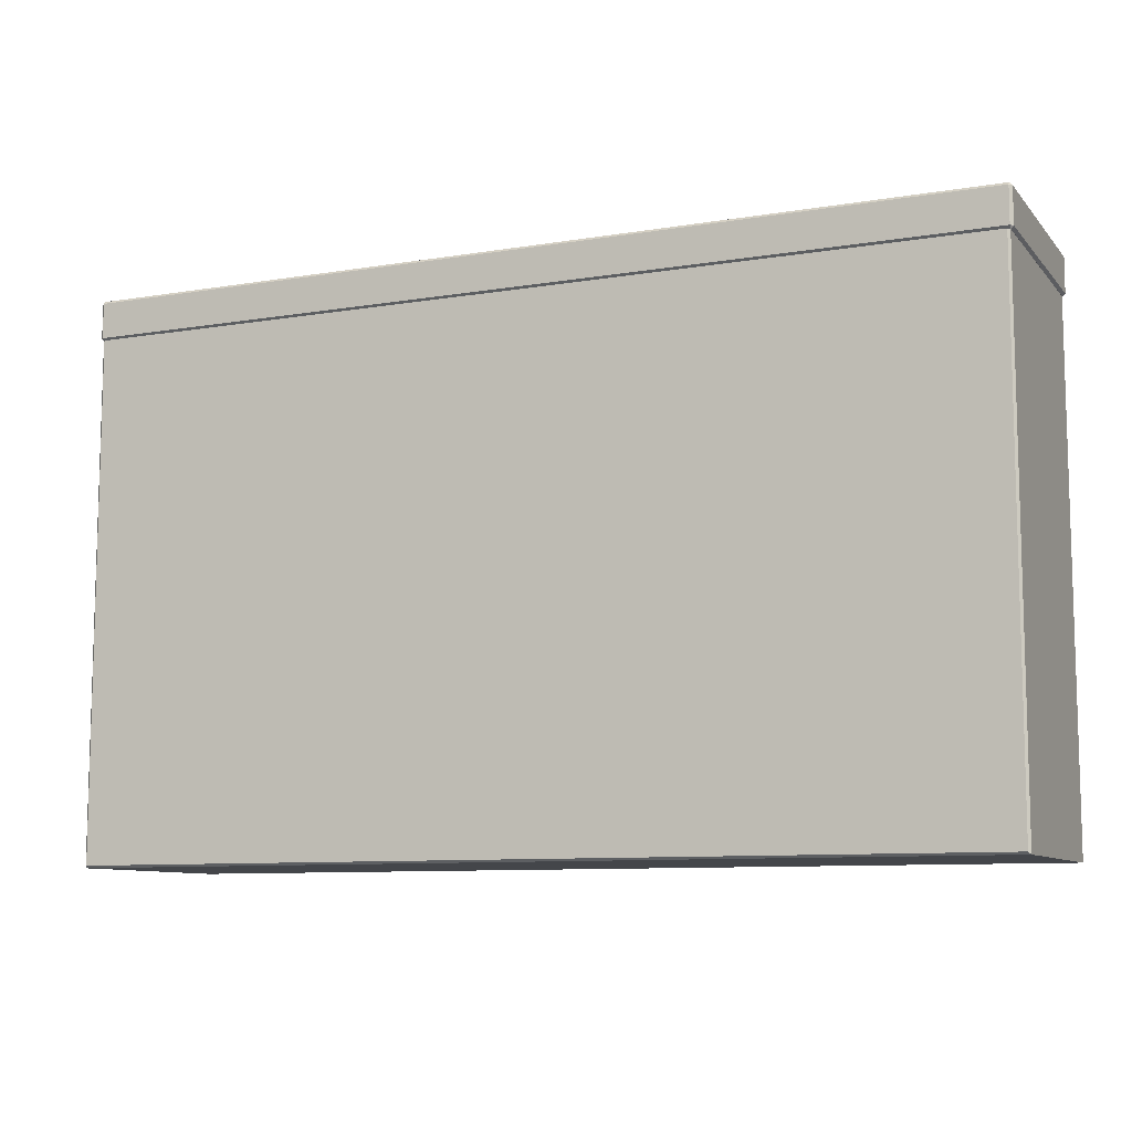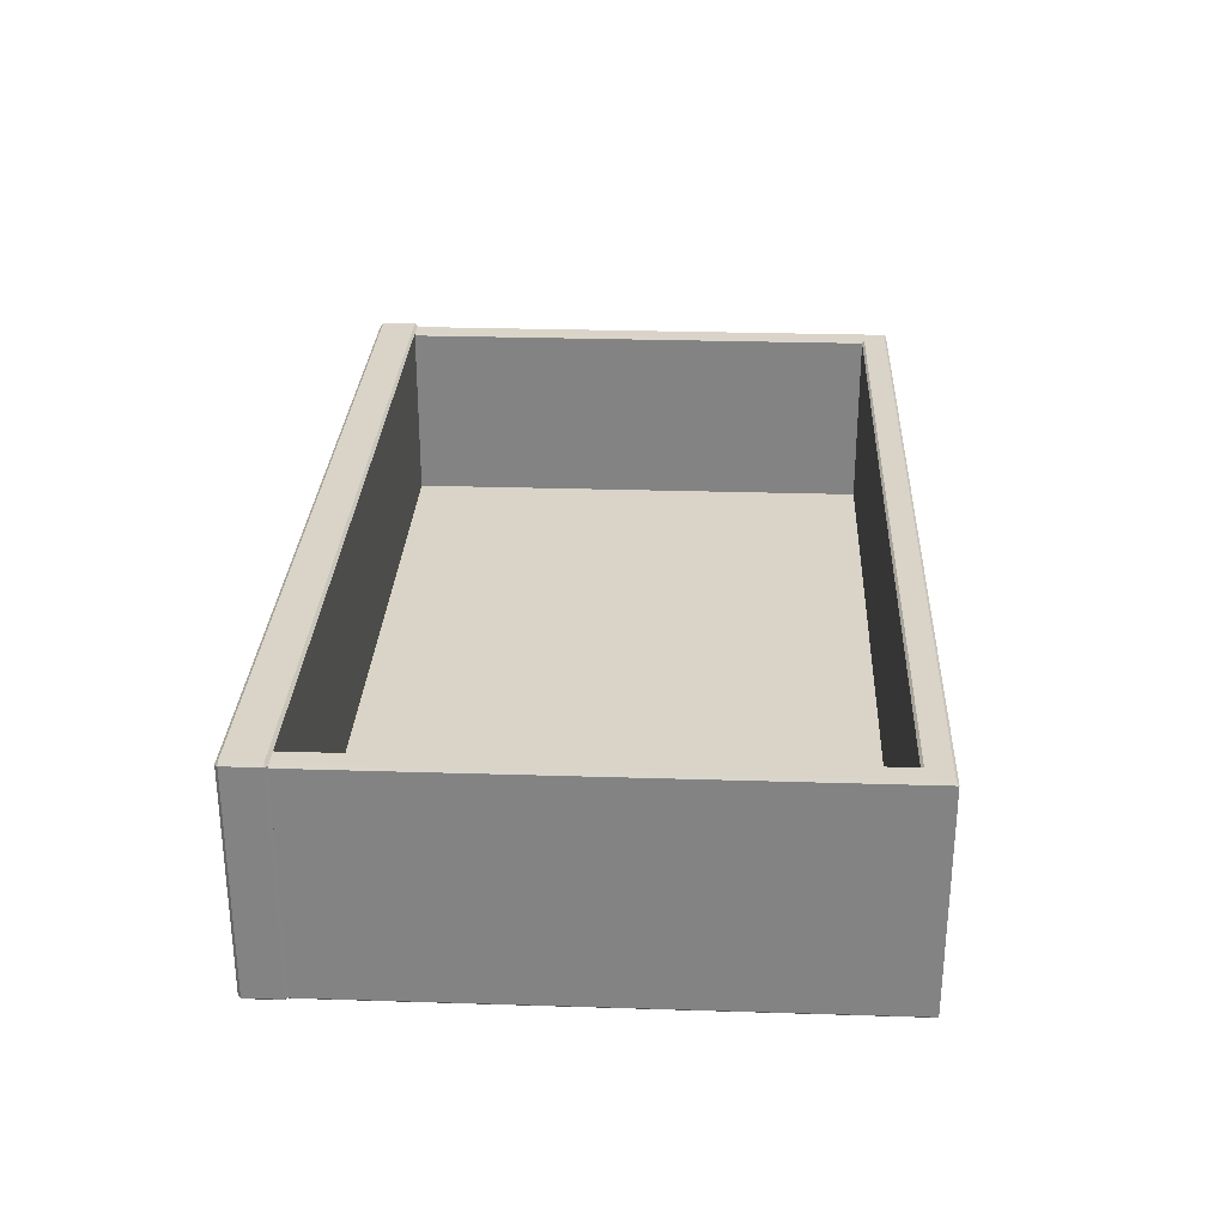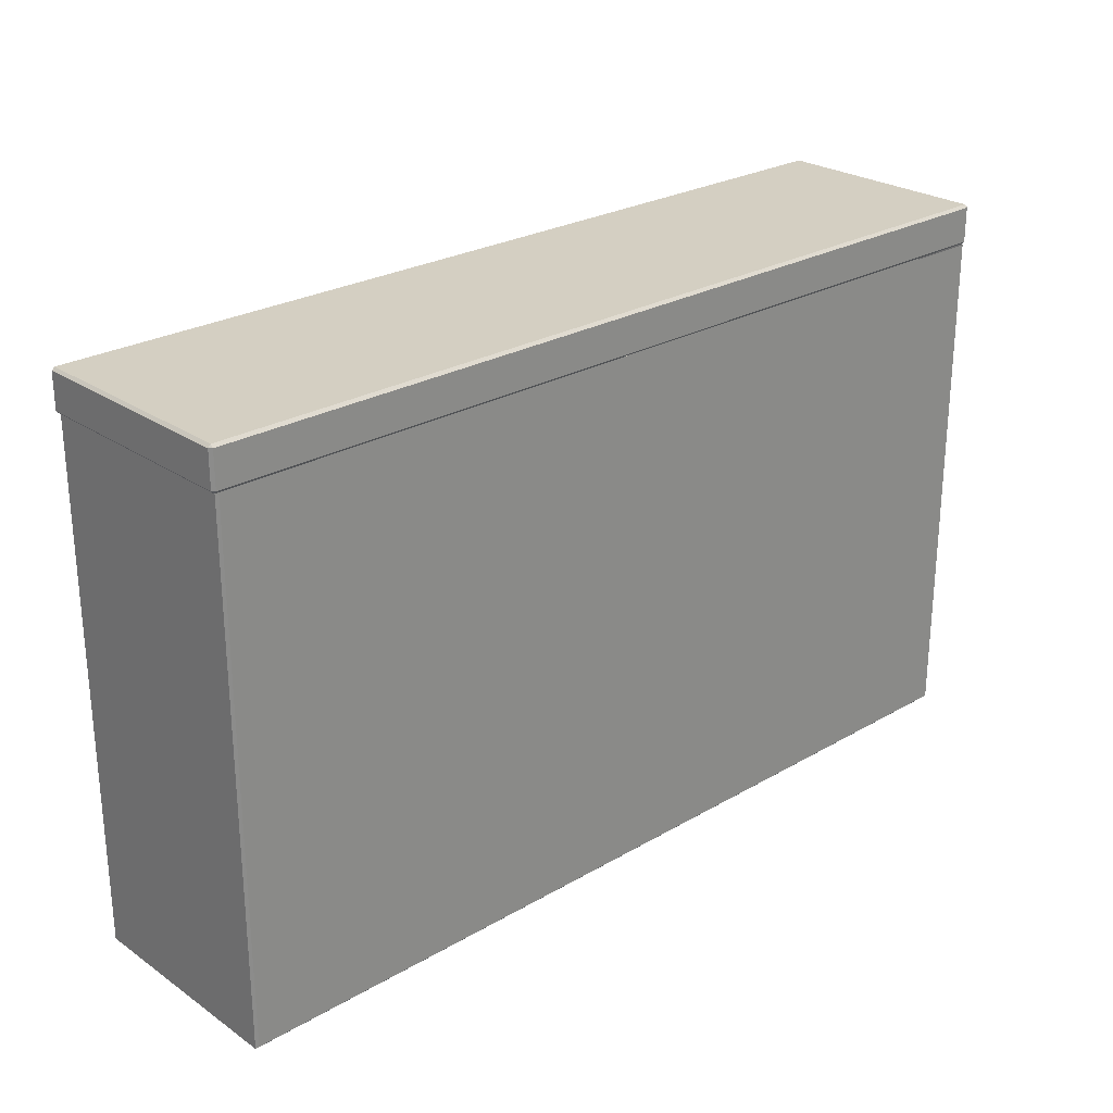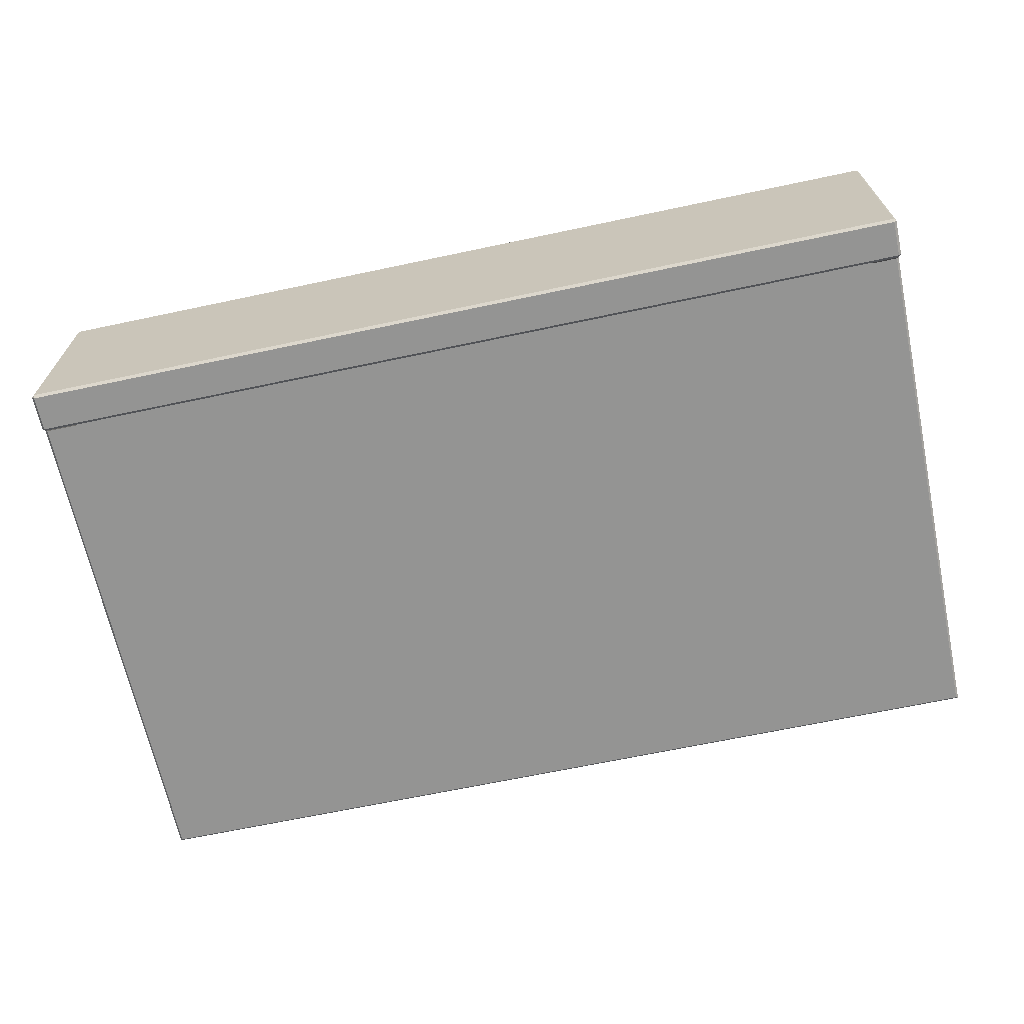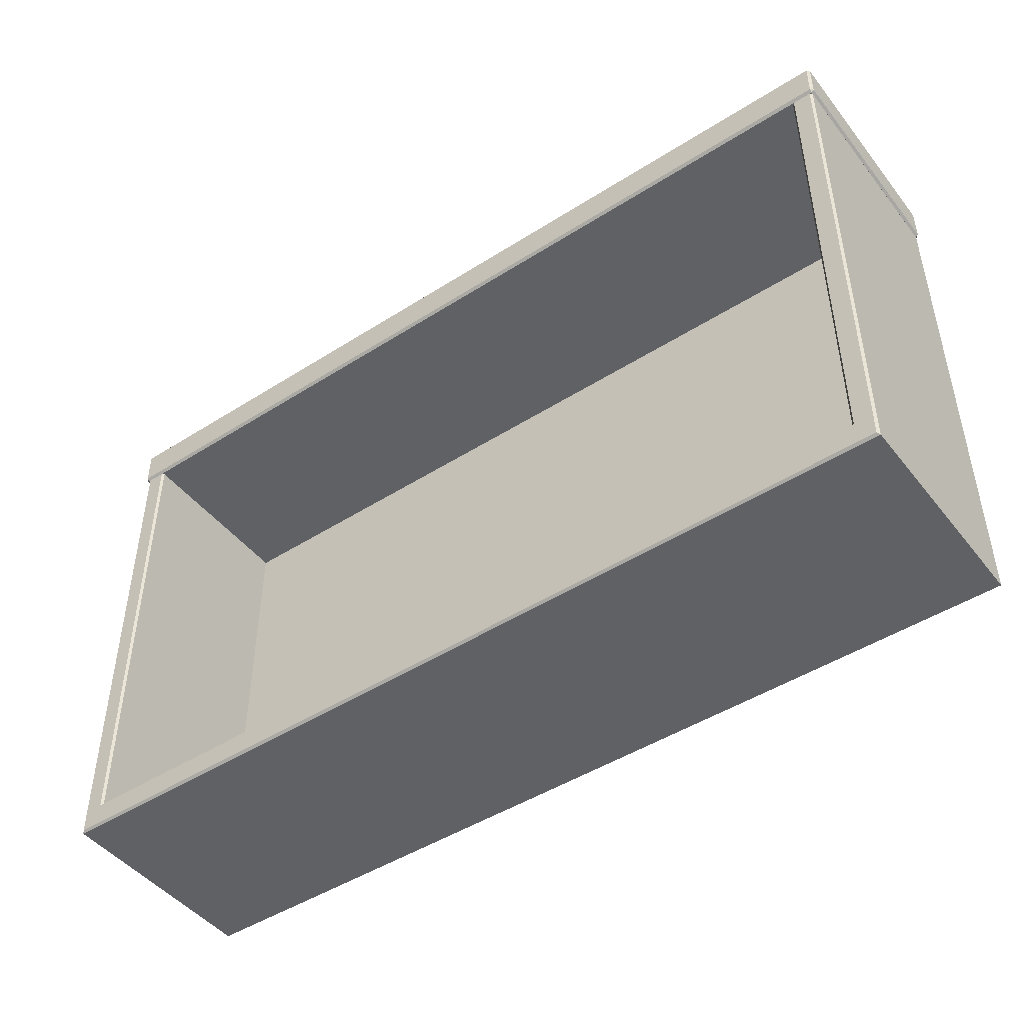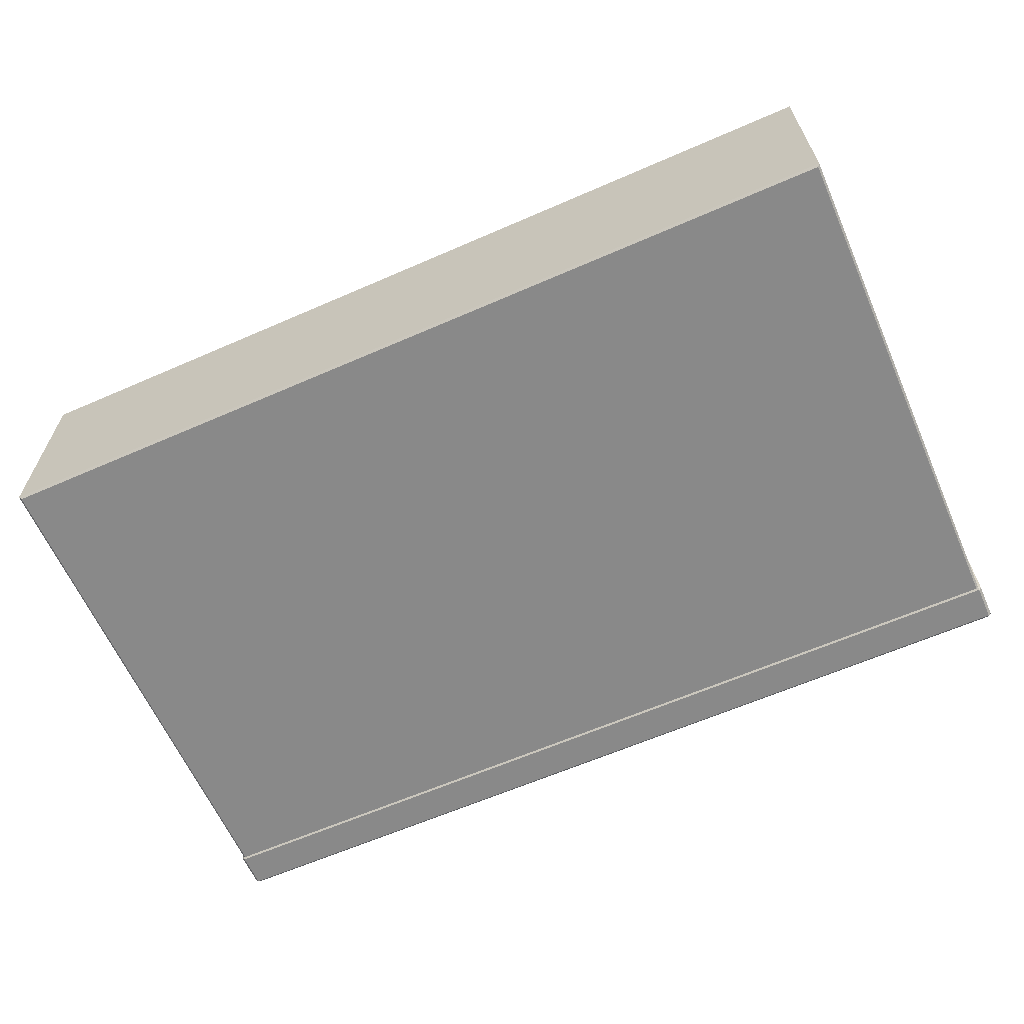
<metadata>
{"format":"obj","ext":"obj","renderer":"f3d","projection":"perspective","resolution":1024,"background":"white","views":[{"elev":-9.4,"azim":23.4,"up":"+Z"},{"elev":28.7,"azim":92.7,"up":"+Y"},{"elev":25.7,"azim":-42.8,"up":"+Z"},{"elev":-67.0,"azim":12.0,"up":"+Y"},{"elev":-46.5,"azim":-144.0,"up":"+Z"},{"elev":-63.2,"azim":-156.2,"up":"+Y"}]}
</metadata>
<code>
v -45.63 65.89 27.9
v -45.35 65.62 27.9
v -45.35 65.89 28.17
v 45.35 65.62 27.9
v 45.63 65.89 27.9
v 45.35 65.89 28.17
v -45.35 88.2 27.9
v -45.63 87.93 27.9
v -45.35 87.93 28.17
v 45.63 87.93 27.9
v 45.35 88.2 27.9
v 45.35 87.93 28.17
v -45.35 87.93 24.09
v -45.63 87.93 24.36
v -45.35 88.2 24.36
v 45.63 87.93 24.36
v 45.35 87.93 24.09
v 45.35 88.2 24.36
v -45.35 65.62 24.36
v -45.63 65.89 24.36
v -45.35 65.89 24.09
v 45.63 65.89 24.36
v 45.35 65.62 24.36
v 45.35 65.89 24.09
v -43.07 69.37 24.09
v 43.07 69.37 24.09
v 43.07 69.37 -25.18
v -43.07 69.37 -25.18
v -45.12 87.93 24.09
v -45.35 87.7 24.09
v -45.35 87.7 -27.91
v -45.12 87.93 -27.68
v -45.35 65.85 24.09
v -45.12 65.62 24.09
v -45.12 65.62 -27.68
v -45.35 65.85 -27.91
v 45.12 65.62 24.09
v 45.35 65.85 24.09
v 45.35 65.85 -27.91
v 45.12 65.62 -27.68
v 45.35 87.7 24.09
v 45.12 87.93 24.09
v 45.35 87.7 -27.91
v 45.12 87.93 -27.68
v 43.29 87.93 -25.41
v 43.07 87.7 -25.18
v -43.29 87.93 -25.41
v -43.07 87.7 -25.18
v 43.29 87.93 24.09
v 43.07 87.7 24.09
v -43.07 87.7 24.09
v -43.29 87.93 24.09
f 19 23 4 2
f 6 12 9 3
f 8 14 20 1
f 22 16 10 5
f 11 18 15 7
f 17 24 21 13
f 2 1 20 19
f 3 2 4 6
f 1 3 9 8
f 5 4 23 22
f 6 5 10 12
f 8 7 15 14
f 7 9 12 11
f 11 10 16 18
f 14 13 21 20
f 13 15 18 17
f 17 16 22 24
f 19 21 24 23
f 1 2 3
f 4 5 6
f 7 8 9
f 10 11 12
f 13 14 15
f 16 17 18
f 19 20 21
f 22 23 24
f 25 26 27 28
f 30 29 32 31
f 31 32 44 43
f 34 33 36 35
f 35 36 39 40
f 38 37 40 39
f 42 41 43 44
f 45 46 50 49
f 46 45 47 48
f 48 47 52 51
f 45 49 42 44
f 43 41 38 39
f 36 33 30 31
f 40 37 34 35
f 36 31 43 39
f 32 47 45 44
f 32 29 52 47
f 50 46 27 26
f 46 48 28 27
f 48 51 25 28

</code>
